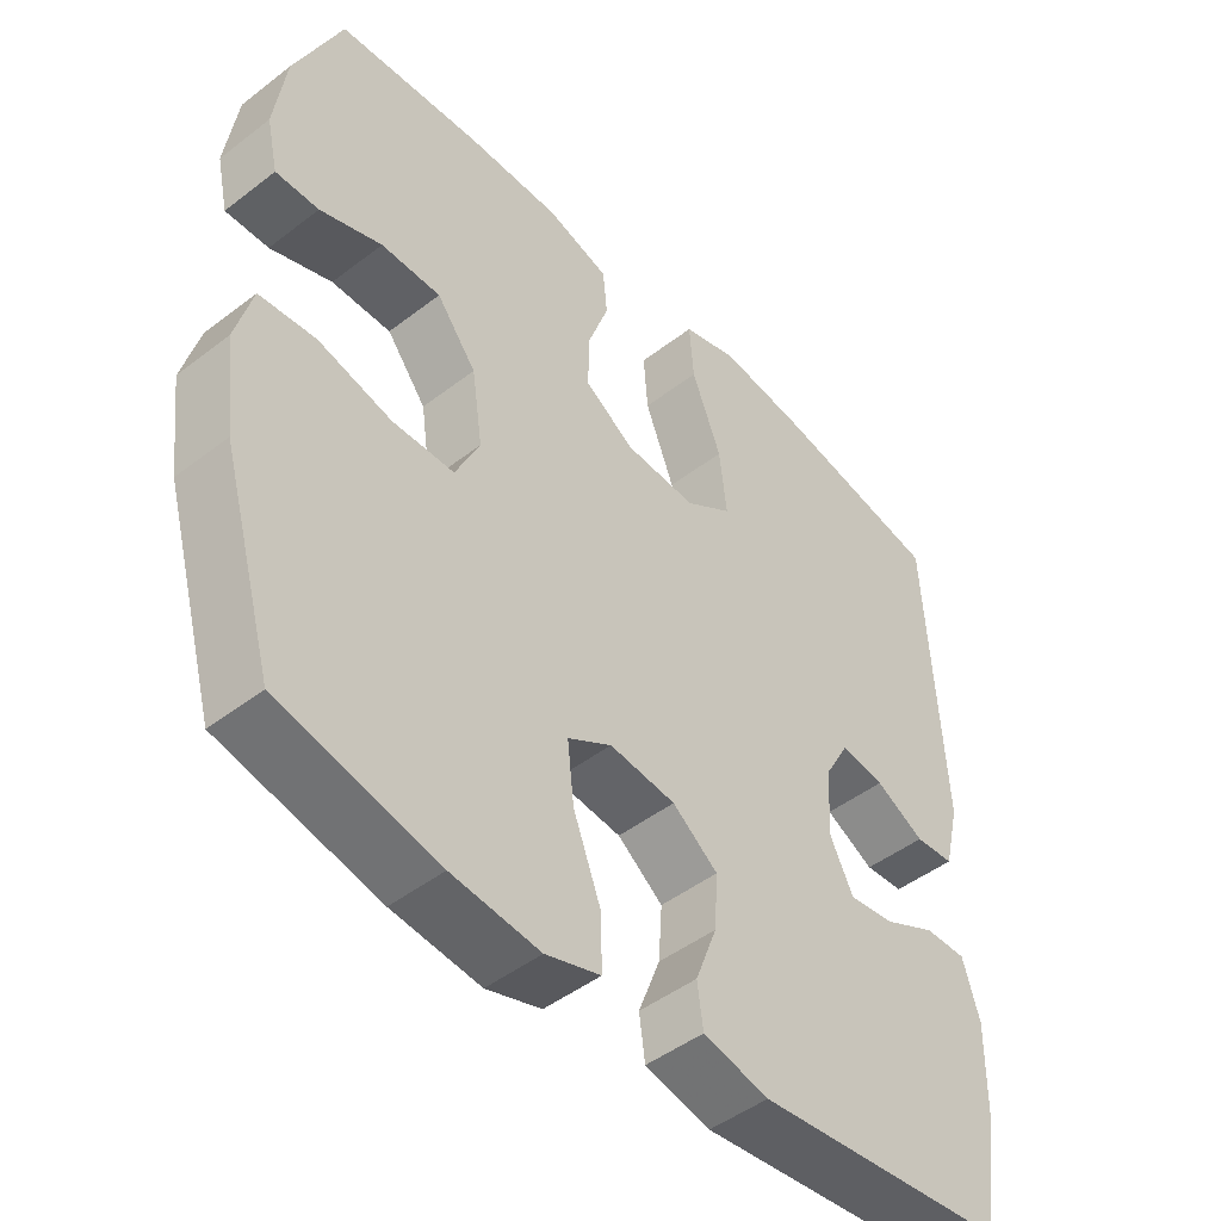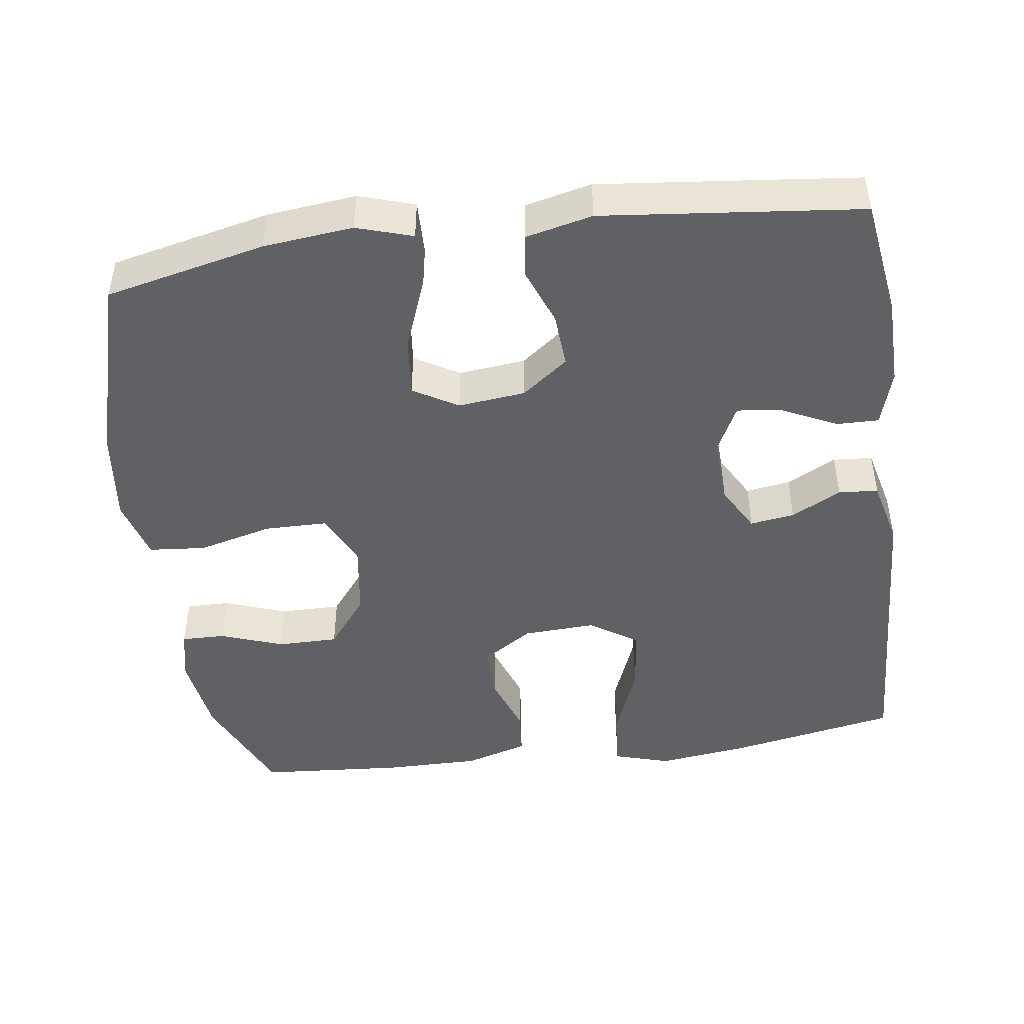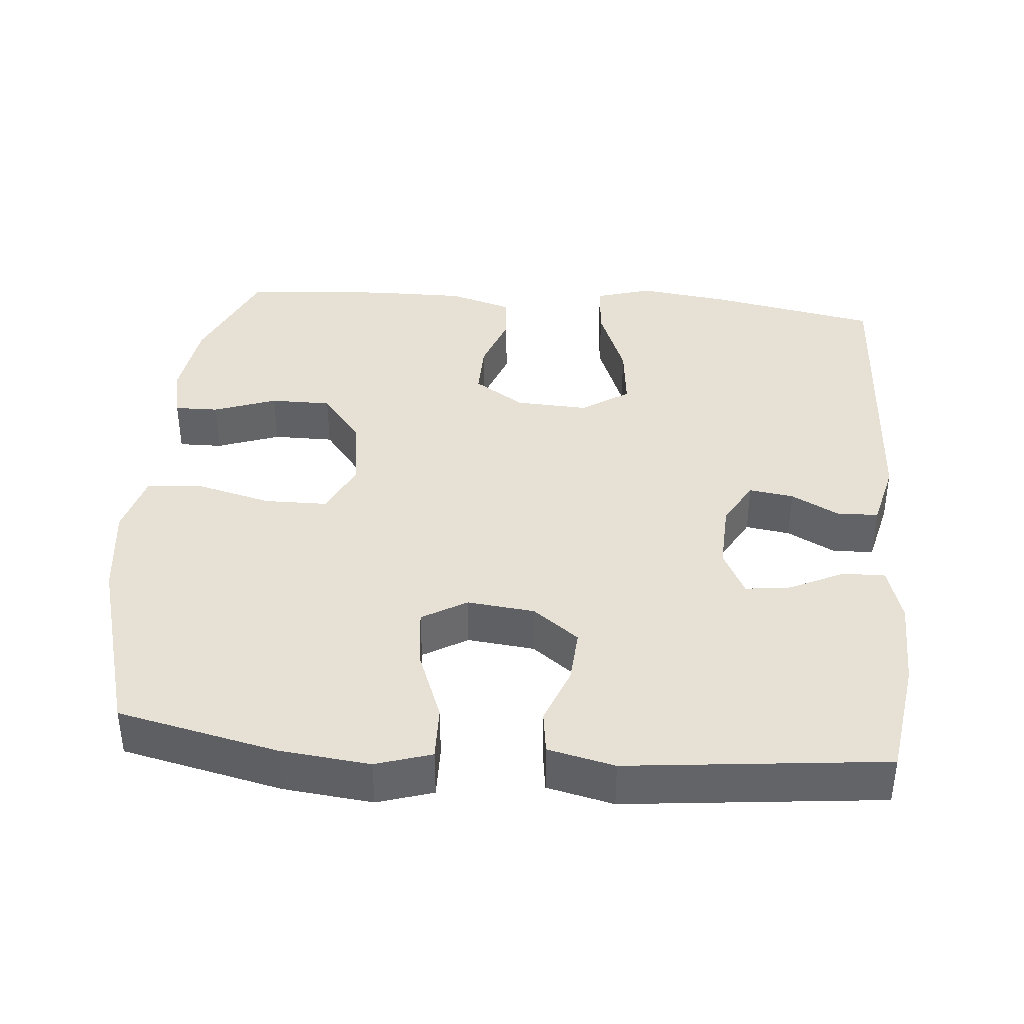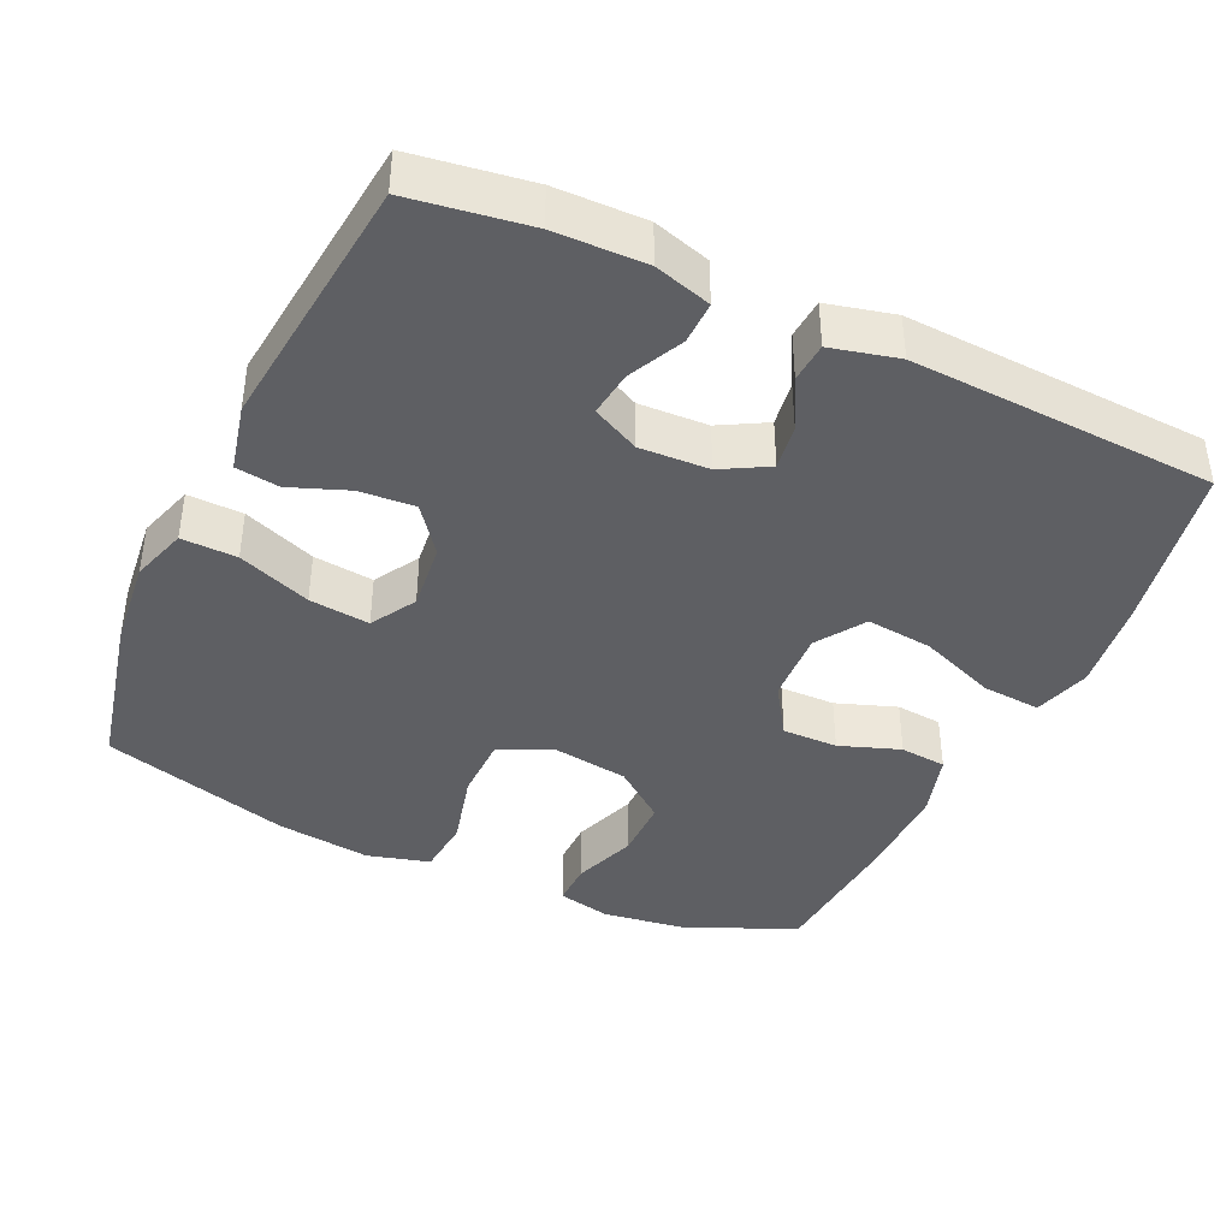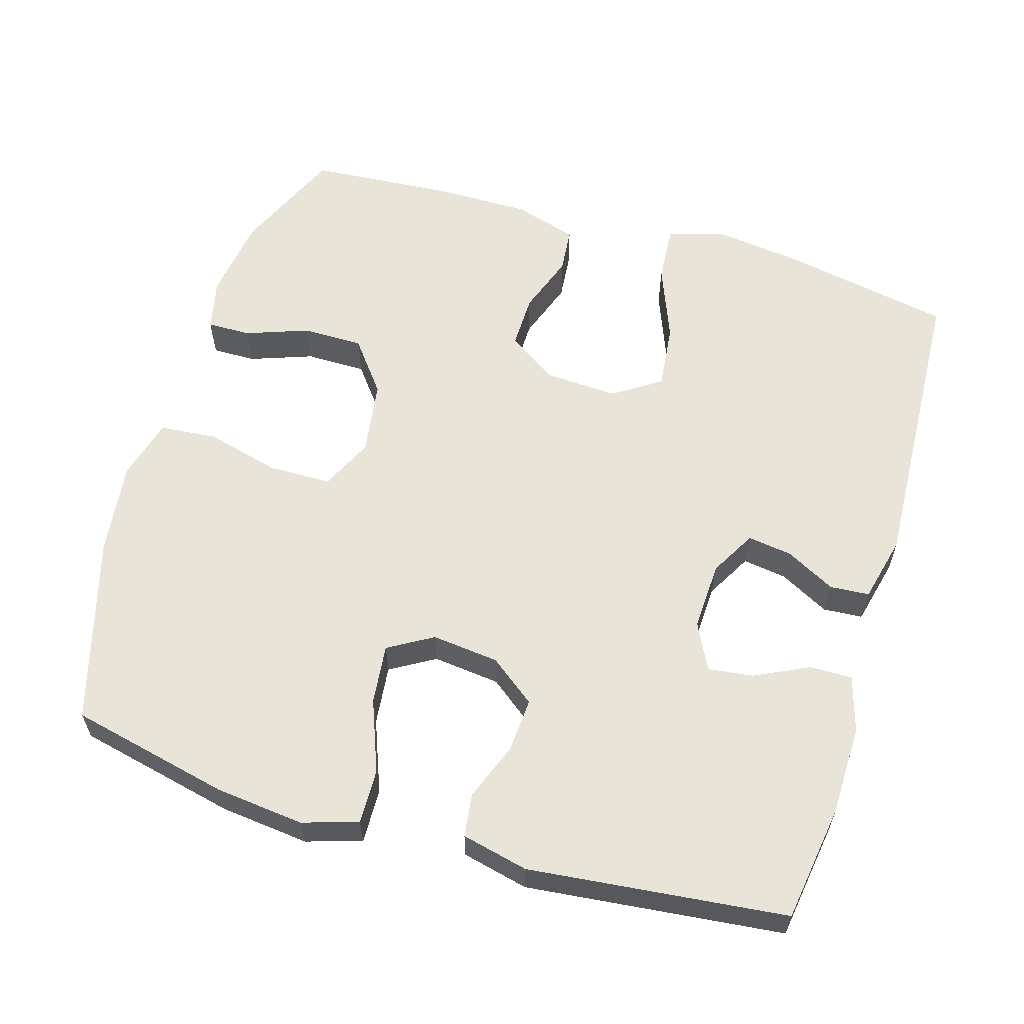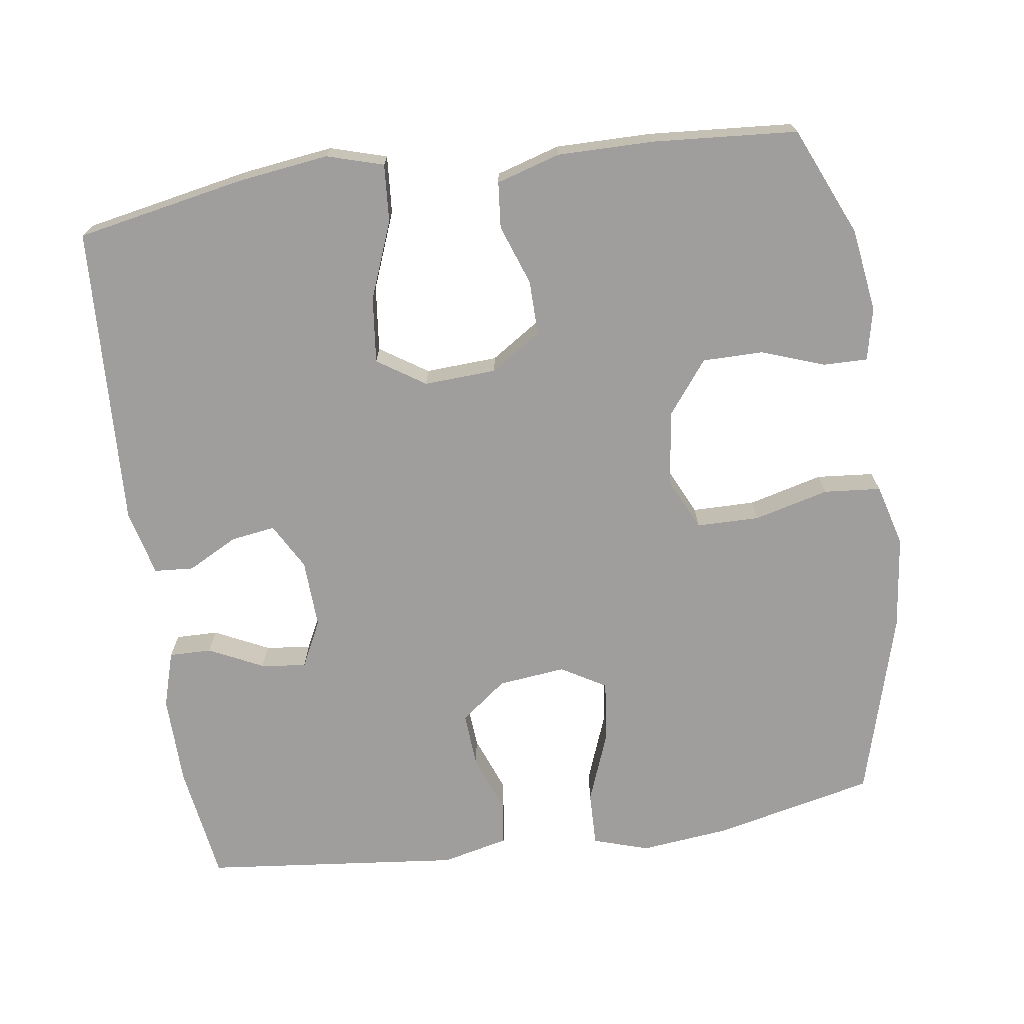
<metadata>
{"format":"obj","ext":"obj","renderer":"f3d","projection":"perspective","resolution":1024,"background":"white","views":[{"elev":-47.1,"azim":131.1,"up":"+Z"},{"elev":-46.3,"azim":-172.1,"up":"+Y"},{"elev":39.0,"azim":-175.0,"up":"+Y"},{"elev":-40.7,"azim":-114.9,"up":"+Y"},{"elev":60.0,"azim":-163.3,"up":"+Y"},{"elev":-71.0,"azim":8.3,"up":"+Y"}]}
</metadata>
<code>
v 0.5 0.07 -0.5
v 0.281 0.07 -0.549
v 0.159 0.07 -0.562
v 0.083 0.07 -0.538
v 0.085 0.07 -0.463
v 0.123 0.07 -0.364
v 0.132 0.07 -0.282
v 0.071 0.07 -0.246
v -0.021 0.07 -0.256
v -0.084 0.07 -0.304
v -0.079 0.07 -0.379
v -0.049 0.07 -0.458
v -0.057 0.07 -0.517
v -0.148 0.07 -0.538
v -0.5 0.07 -0.5
v -0.524 0.07 -0.339
v -0.526 0.07 -0.216
v -0.503 0.07 -0.139
v -0.445 0.07 -0.14
v -0.371 0.07 -0.176
v -0.309 0.07 -0.184
v -0.277 0.07 -0.12
v -0.281 0.07 -0.026
v -0.316 0.07 0.037
v -0.377 0.07 0.028
v -0.445 0.07 -0.008
v -0.499 0.07 -0.004
v -0.521 0.07 0.087
v -0.5 0.07 0.5
v -0.269 0.07 0.544
v -0.145 0.07 0.56
v -0.068 0.07 0.537
v -0.074 0.07 0.458
v -0.115 0.07 0.353
v -0.125 0.07 0.263
v -0.06 0.07 0.22
v 0.039 0.07 0.225
v 0.108 0.07 0.27
v 0.107 0.07 0.345
v 0.078 0.07 0.427
v 0.084 0.07 0.49
v 0.171 0.07 0.516
v 0.302 0.07 0.515
v 0.5 0.07 0.5
v 0.565 0.07 0.351
v 0.581 0.07 0.237
v 0.565 0.07 0.165
v 0.505 0.07 0.166
v 0.419 0.07 0.197
v 0.336 0.07 0.197
v 0.281 0.07 0.126
v 0.266 0.07 0.023
v 0.3 0.07 -0.049
v 0.386 0.07 -0.05
v 0.488 0.07 -0.024
v 0.566 0.07 -0.031
v 0.589 0.07 -0.116
v 0.573 0.07 -0.244
v 0.5 0 -0.5
v 0.281 0 -0.549
v 0.159 0 -0.562
v 0.083 0 -0.538
v 0.085 0 -0.463
v 0.123 0 -0.364
v 0.132 0 -0.282
v 0.071 0 -0.246
v -0.021 0 -0.256
v -0.084 0 -0.304
v -0.079 0 -0.379
v -0.049 0 -0.458
v -0.057 0 -0.517
v -0.148 0 -0.538
v -0.5 0 -0.5
v -0.524 0 -0.339
v -0.526 0 -0.216
v -0.503 0 -0.139
v -0.445 0 -0.14
v -0.371 0 -0.176
v -0.309 0 -0.184
v -0.277 0 -0.12
v -0.281 0 -0.026
v -0.316 0 0.037
v -0.377 0 0.028
v -0.445 0 -0.008
v -0.499 0 -0.004
v -0.521 0 0.087
v -0.5 0 0.5
v -0.269 0 0.544
v -0.145 0 0.56
v -0.068 0 0.537
v -0.074 0 0.458
v -0.115 0 0.353
v -0.125 0 0.263
v -0.06 0 0.22
v 0.039 0 0.225
v 0.108 0 0.27
v 0.107 0 0.345
v 0.078 0 0.427
v 0.084 0 0.49
v 0.171 0 0.516
v 0.302 0 0.515
v 0.5 0 0.5
v 0.565 0 0.351
v 0.581 0 0.237
v 0.565 0 0.165
v 0.505 0 0.166
v 0.419 0 0.197
v 0.336 0 0.197
v 0.281 0 0.126
v 0.266 0 0.023
v 0.3 0 -0.049
v 0.386 0 -0.05
v 0.488 0 -0.024
v 0.566 0 -0.031
v 0.589 0 -0.116
v 0.573 0 -0.244
f 4 5 6
f 3 4 6
f 2 3 6
f 1 2 6
f 58 1 6
f 57 58 6
f 56 57 6
f 55 56 6
f 54 55 6
f 53 54 6 7
f 52 53 7 8
f 51 52 8 9
f 50 51 9 10
f 47 48 49
f 46 47 49
f 45 46 49
f 44 45 49
f 43 44 49
f 42 43 49
f 41 42 49
f 40 41 49
f 39 40 49
f 38 39 49 50
f 37 38 50 10
f 32 33 34
f 31 32 34
f 30 31 34
f 29 30 34
f 28 29 34
f 27 28 34
f 26 27 34
f 25 26 34
f 24 25 34 35
f 23 24 35 36
f 18 19 20
f 17 18 20
f 16 17 20
f 15 16 20
f 14 15 20
f 13 14 20
f 12 13 20
f 11 12 20
f 10 11 20 21
f 36 37 10
f 23 36 10
f 22 23 10
f 10 21 22
f 64 63 62
f 64 62 61
f 64 61 60
f 64 60 59
f 64 59 116
f 64 116 115
f 64 115 114
f 64 114 113
f 64 113 112
f 65 64 112 111
f 66 65 111 110
f 67 66 110 109
f 68 67 109 108
f 107 106 105
f 107 105 104
f 107 104 103
f 107 103 102
f 107 102 101
f 107 101 100
f 107 100 99
f 107 99 98
f 107 98 97
f 108 107 97 96
f 68 108 96 95
f 92 91 90
f 92 90 89
f 92 89 88
f 92 88 87
f 92 87 86
f 92 86 85
f 92 85 84
f 92 84 83
f 93 92 83 82
f 94 93 82 81
f 78 77 76
f 78 76 75
f 78 75 74
f 78 74 73
f 78 73 72
f 78 72 71
f 78 71 70
f 78 70 69
f 79 78 69 68
f 68 95 94
f 68 94 81
f 68 81 80
f 80 79 68
f 1 59 60 2
f 2 60 61 3
f 3 61 62 4
f 4 62 63 5
f 5 63 64 6
f 6 64 65 7
f 7 65 66 8
f 8 66 67 9
f 9 67 68 10
f 10 68 69 11
f 11 69 70 12
f 12 70 71 13
f 13 71 72 14
f 14 72 73 15
f 15 73 74 16
f 16 74 75 17
f 17 75 76 18
f 18 76 77 19
f 19 77 78 20
f 20 78 79 21
f 21 79 80 22
f 22 80 81 23
f 23 81 82 24
f 24 82 83 25
f 25 83 84 26
f 26 84 85 27
f 27 85 86 28
f 28 86 87 29
f 29 87 88 30
f 30 88 89 31
f 31 89 90 32
f 32 90 91 33
f 33 91 92 34
f 34 92 93 35
f 35 93 94 36
f 36 94 95 37
f 37 95 96 38
f 38 96 97 39
f 39 97 98 40
f 40 98 99 41
f 41 99 100 42
f 42 100 101 43
f 43 101 102 44
f 44 102 103 45
f 45 103 104 46
f 46 104 105 47
f 47 105 106 48
f 48 106 107 49
f 49 107 108 50
f 50 108 109 51
f 51 109 110 52
f 52 110 111 53
f 53 111 112 54
f 54 112 113 55
f 55 113 114 56
f 56 114 115 57
f 57 115 116 58
f 58 116 59 1

</code>
